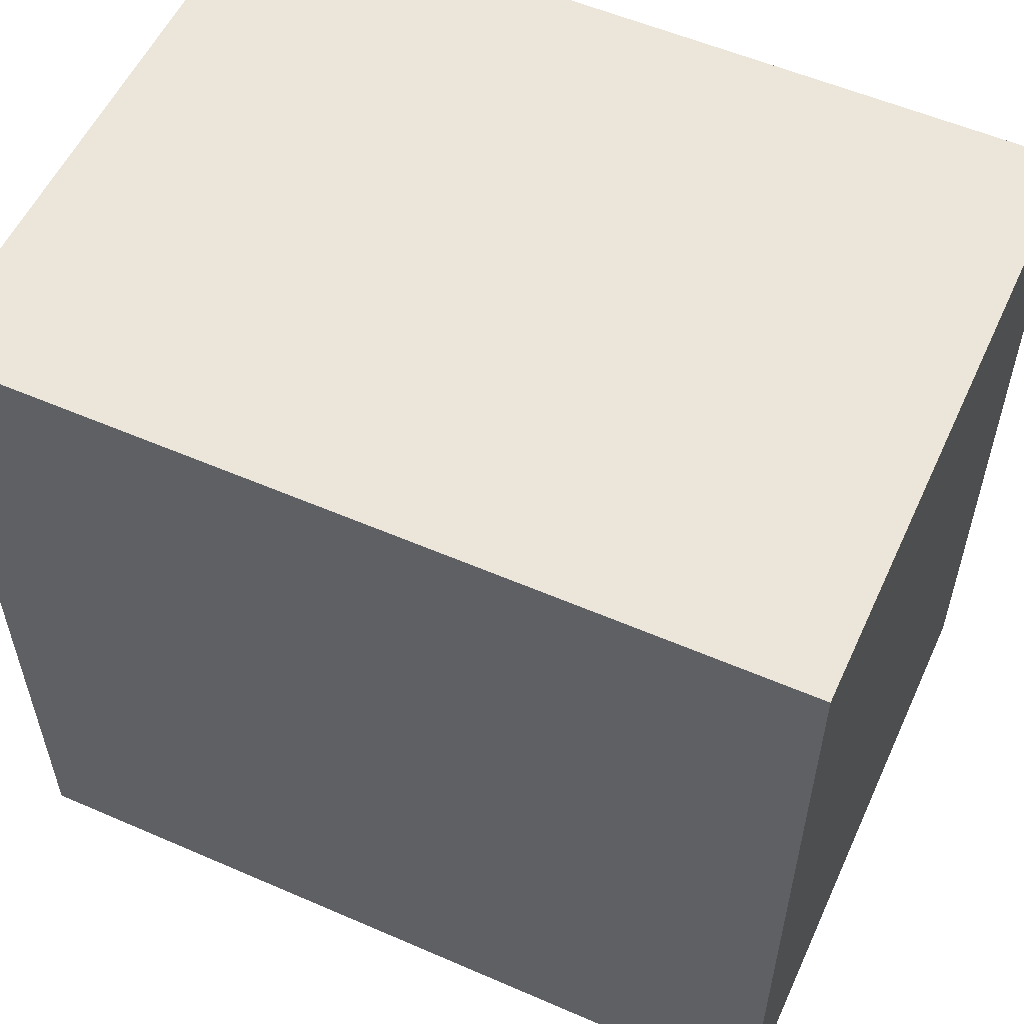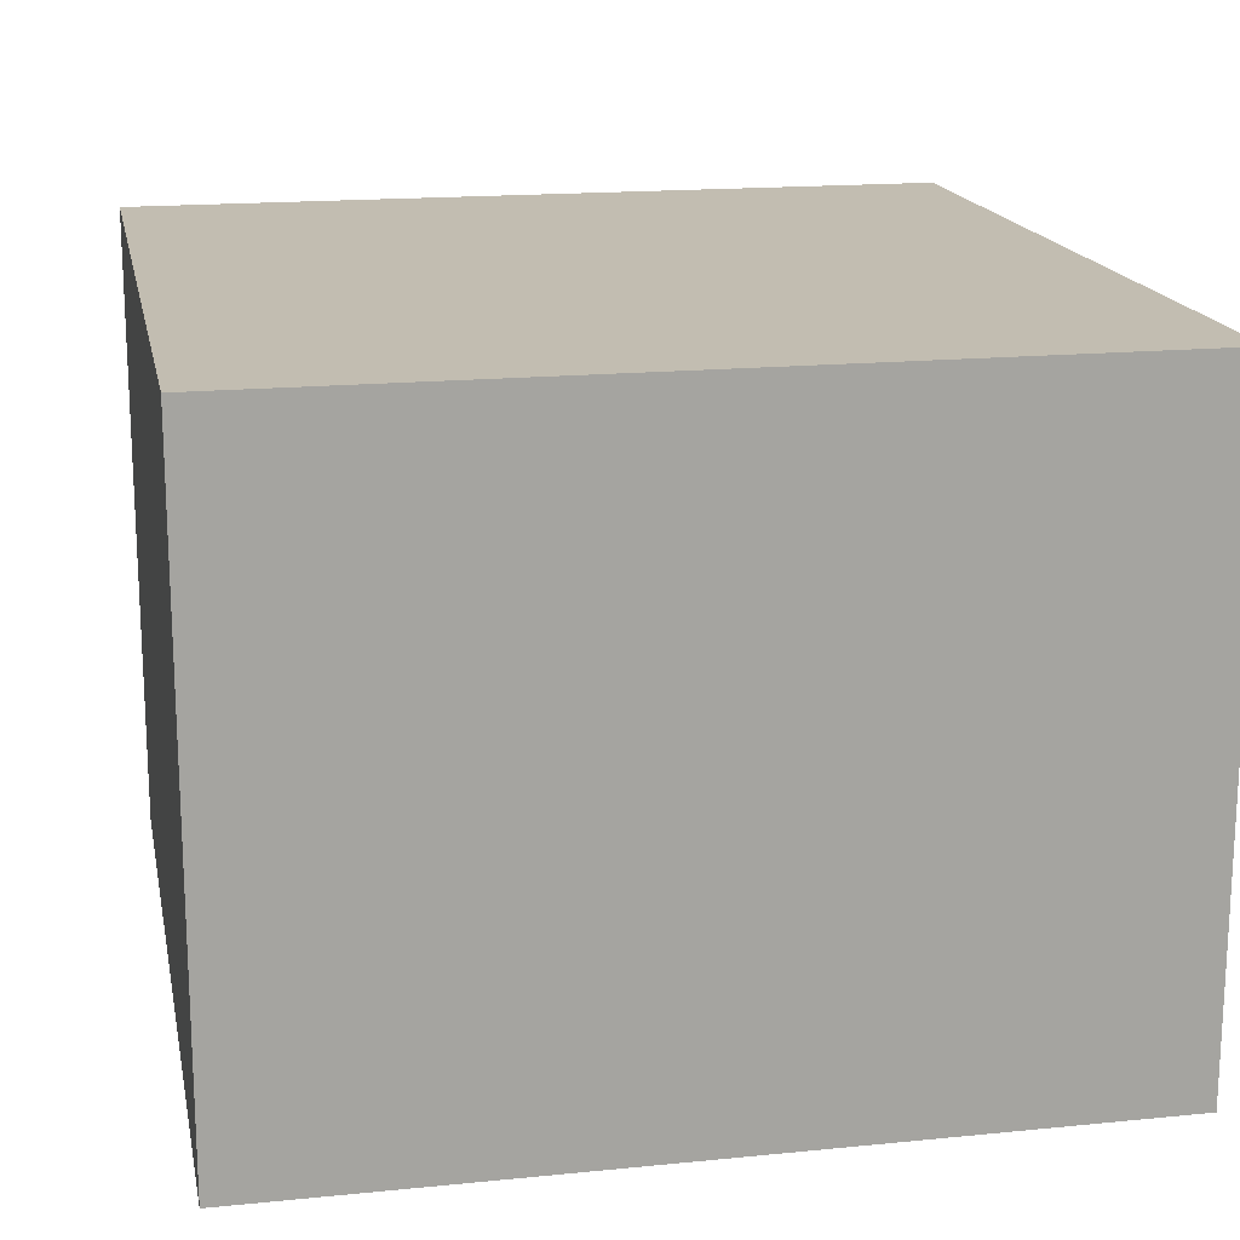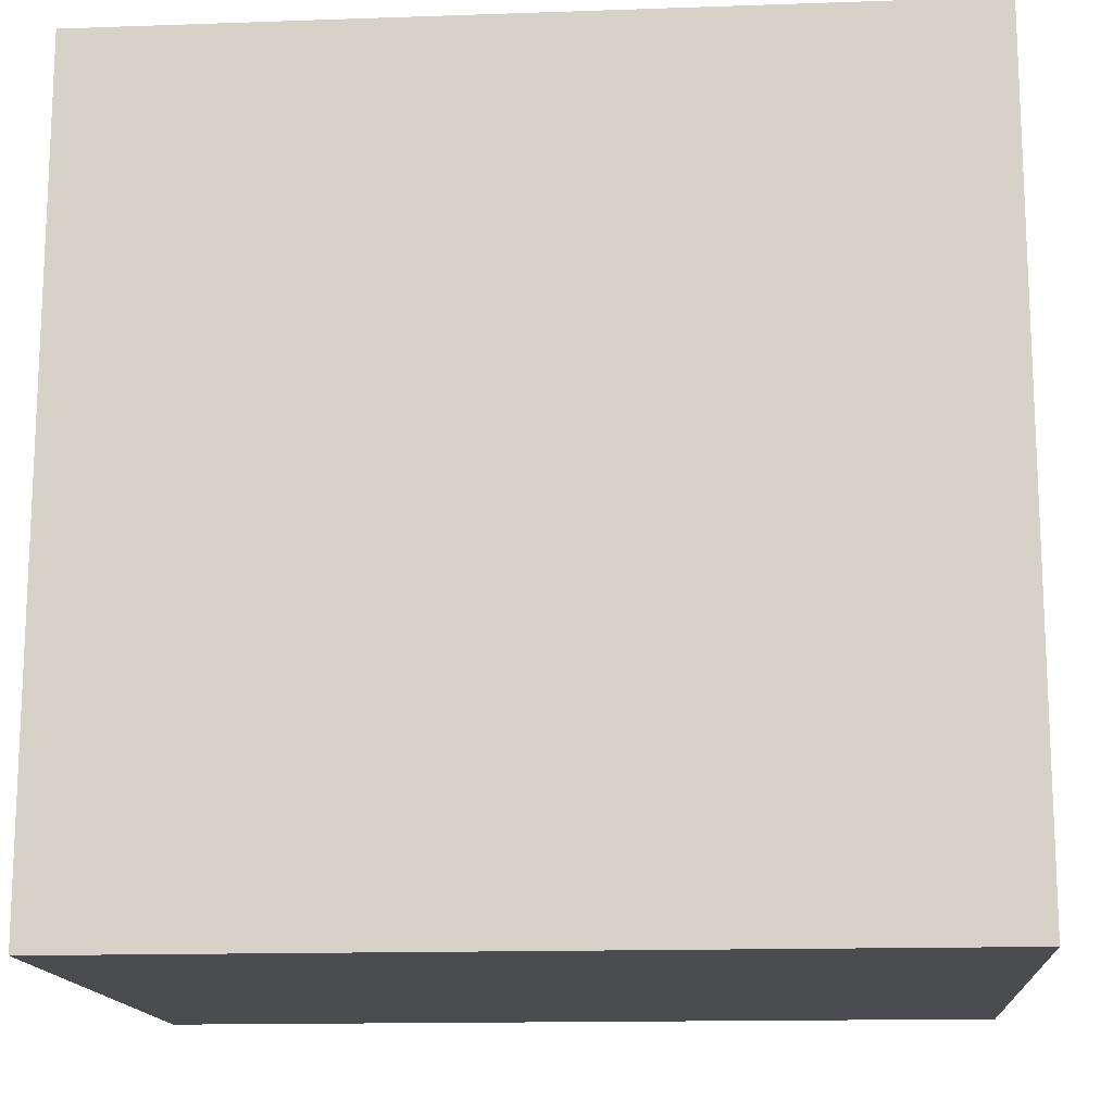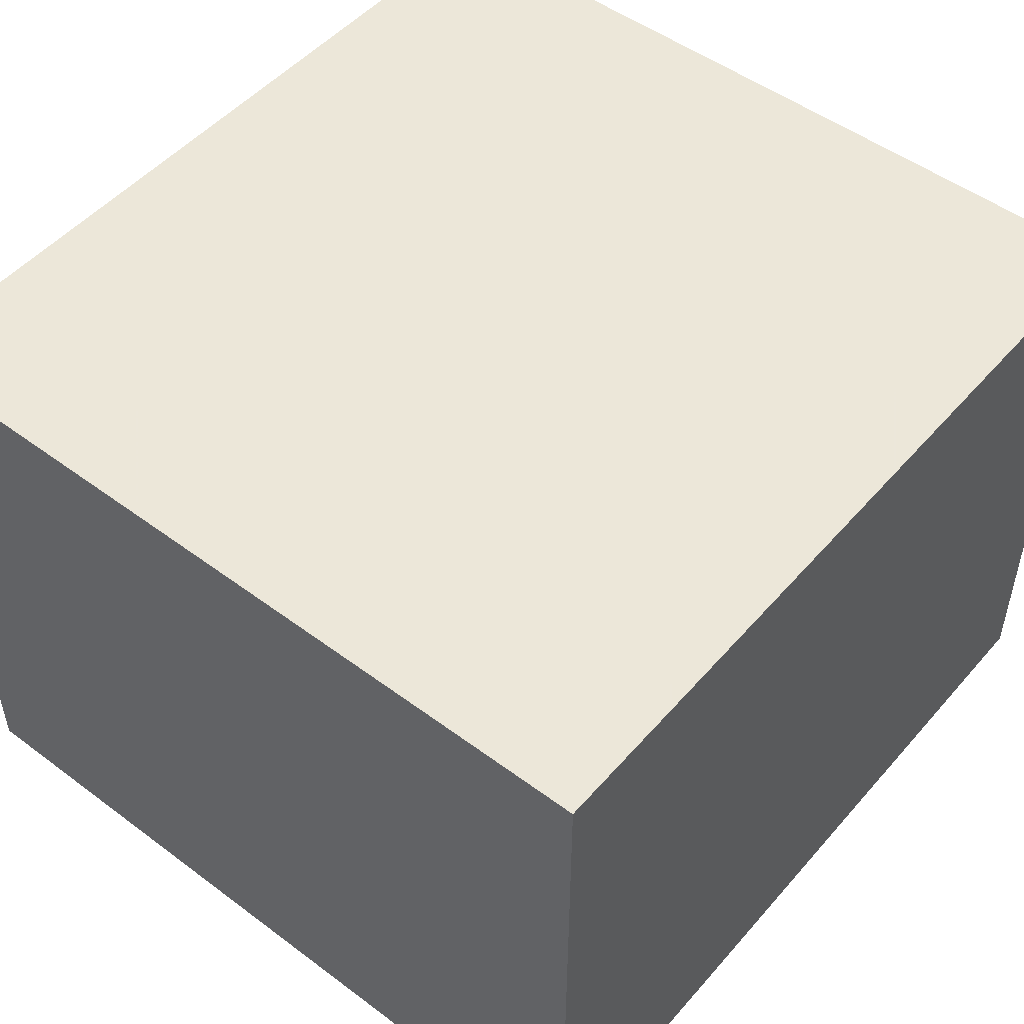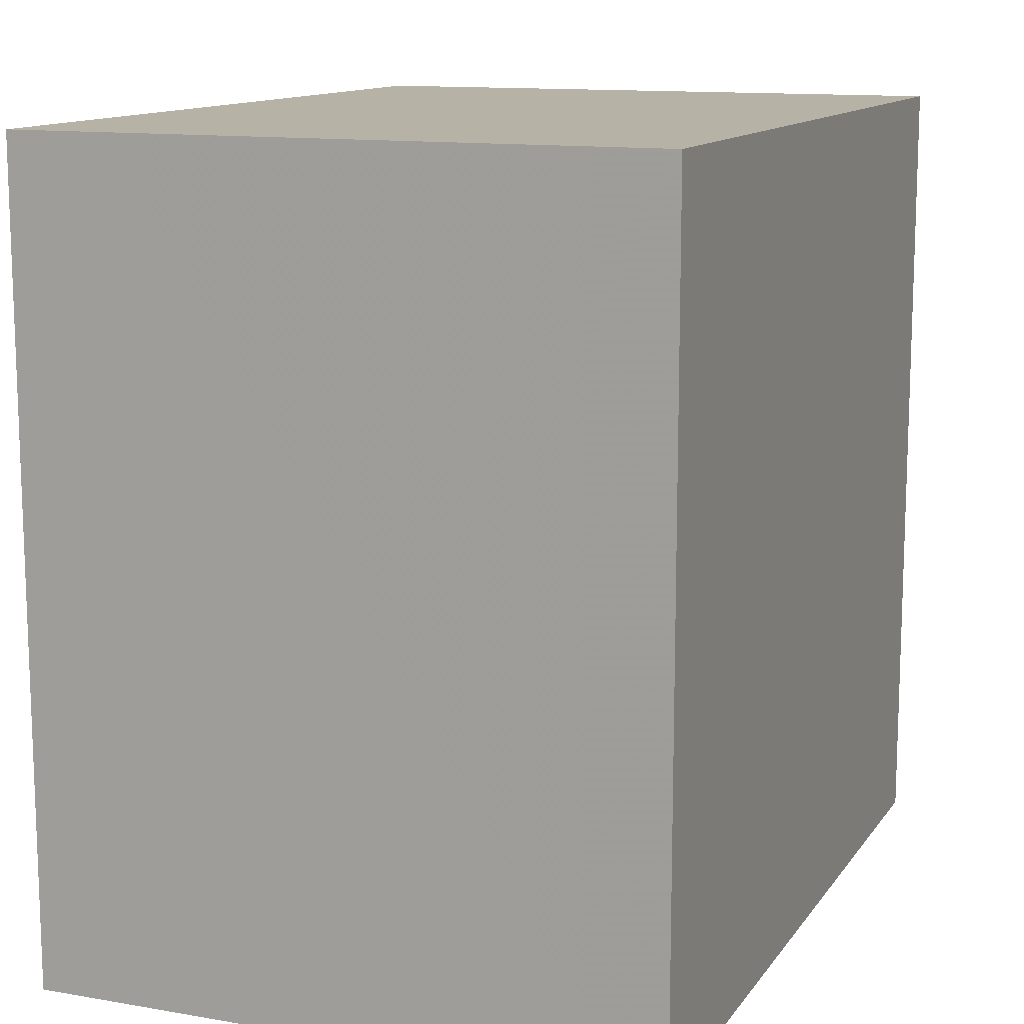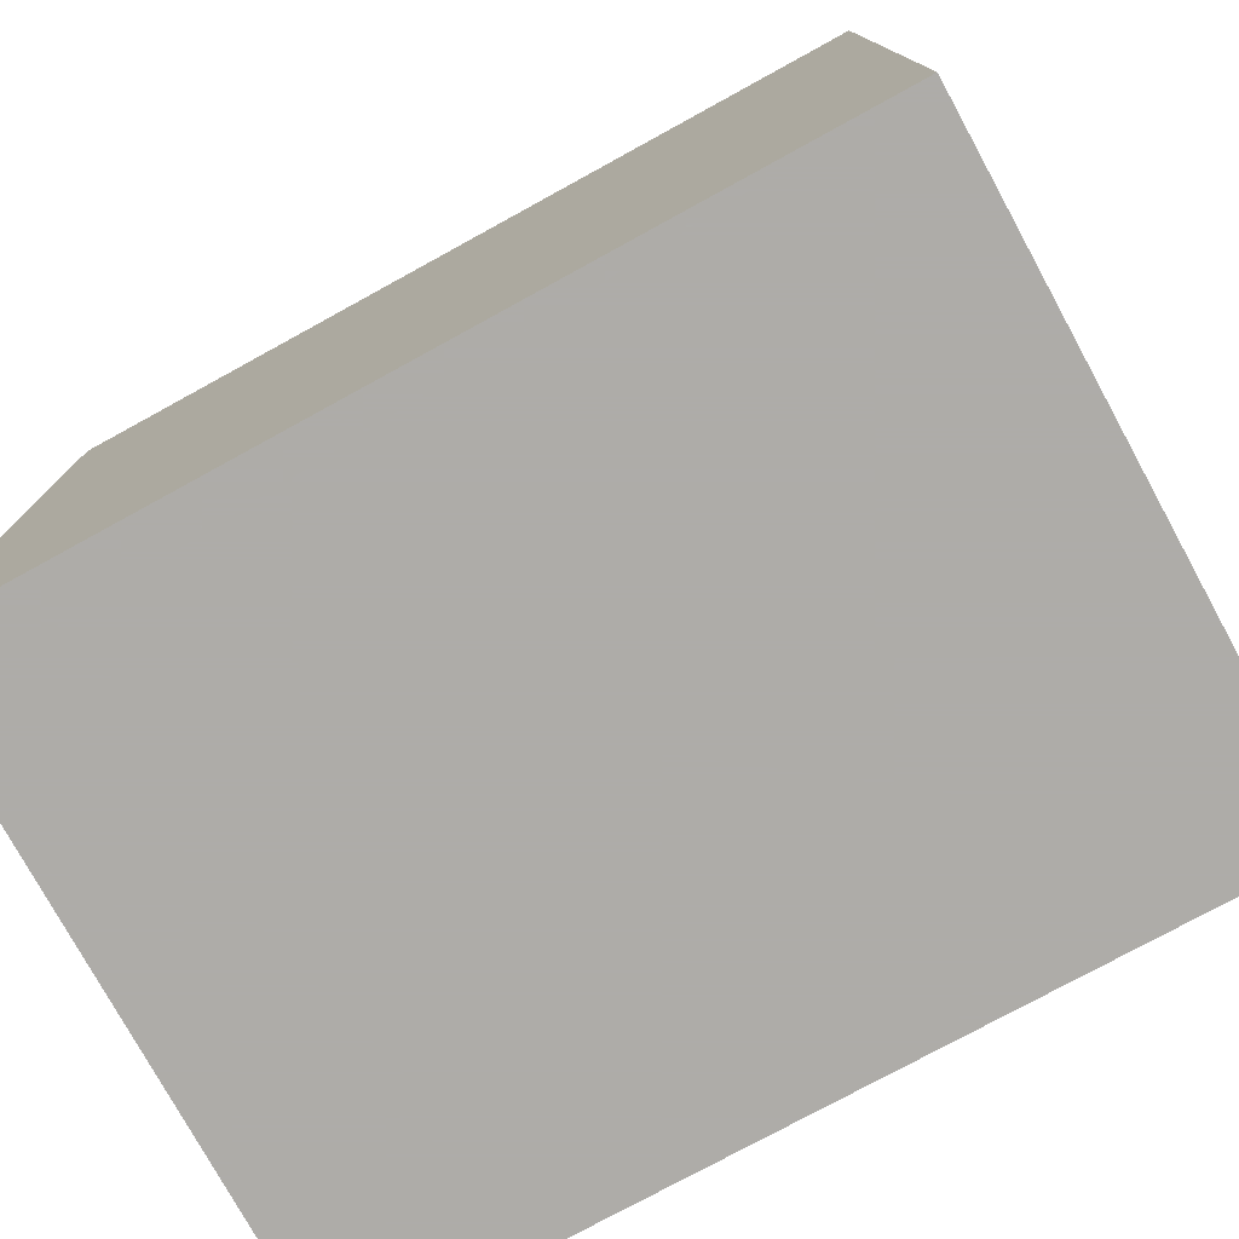
<metadata>
{"format":"obj","ext":"obj","renderer":"f3d","projection":"perspective","resolution":1024,"background":"white","views":[{"elev":55.7,"azim":24.5,"up":"+Y"},{"elev":17.0,"azim":-101.3,"up":"+Z"},{"elev":-14.8,"azim":-175.7,"up":"+Y"},{"elev":50.2,"azim":-50.7,"up":"+Z"},{"elev":12.5,"azim":111.9,"up":"+Y"},{"elev":-77.0,"azim":-151.3,"up":"+Y"}]}
</metadata>
<code>
v -0.7716 -0.7496 -0.5784
v -0.7716 -0.7496 0.5784
v -0.7716 0.7496 -0.5784
v -0.7716 0.7496 0.5784
v 0.7716 -0.7496 -0.5784
v 0.7716 -0.7496 0.5784
v 0.7716 0.7496 -0.5784
v 0.7716 0.7496 0.5784
f 2 4 1
f 5 2 1
f 1 4 3
f 3 5 1
f 2 8 4
f 6 2 5
f 6 8 2
f 4 8 3
f 7 5 3
f 3 8 7
f 7 6 5
f 8 6 7

</code>
